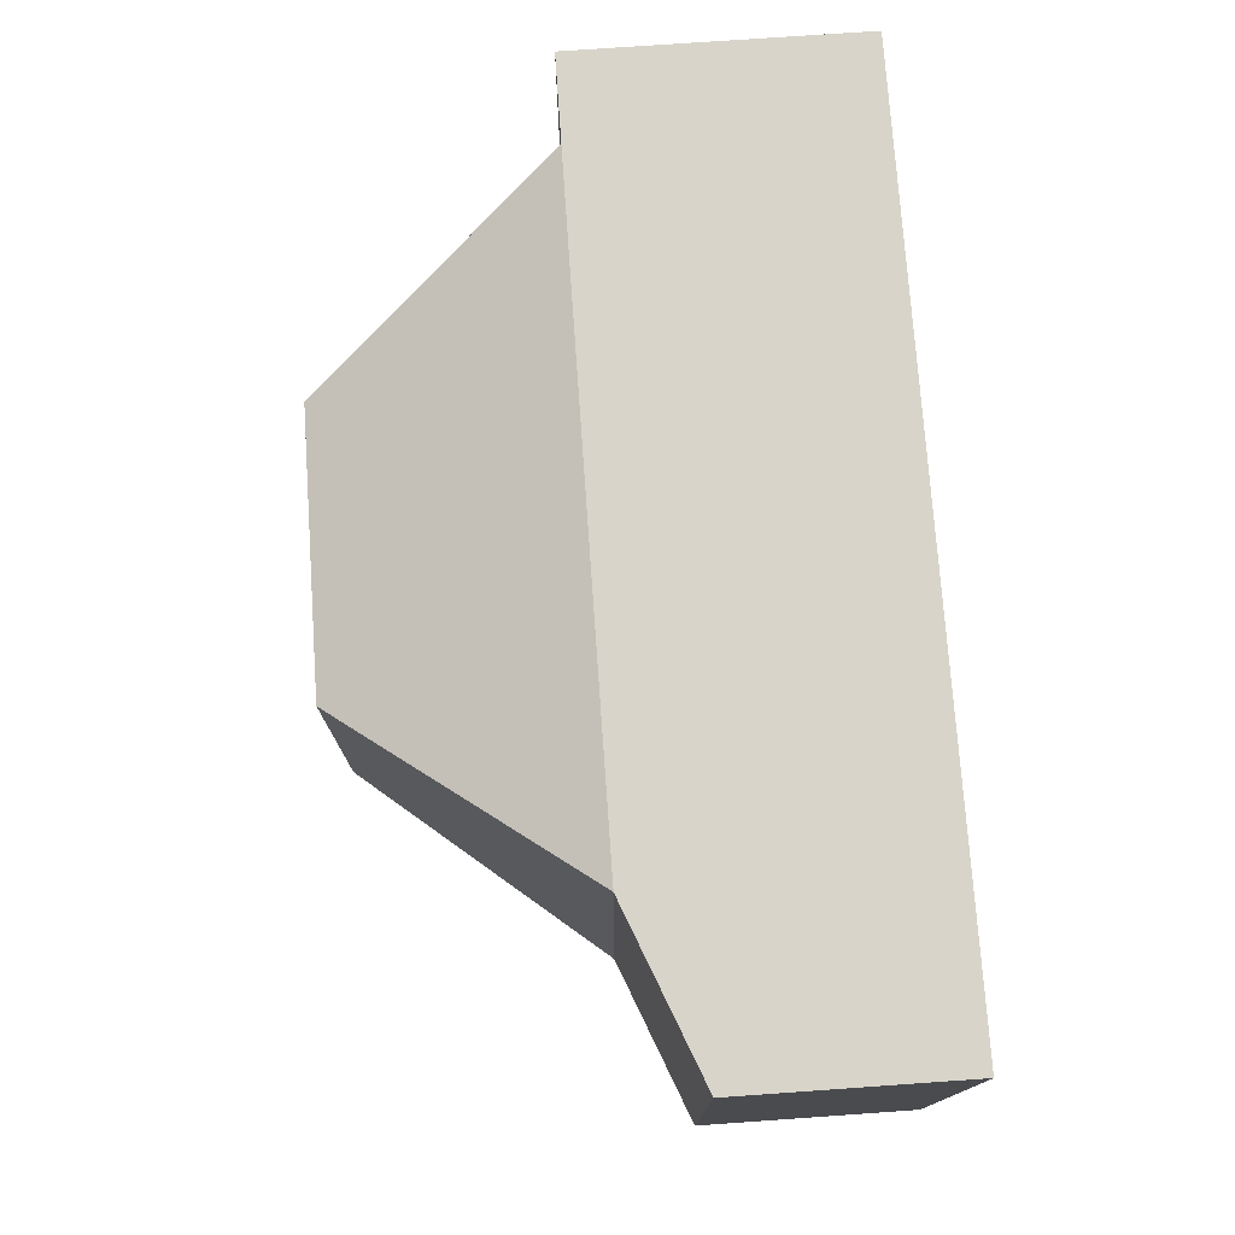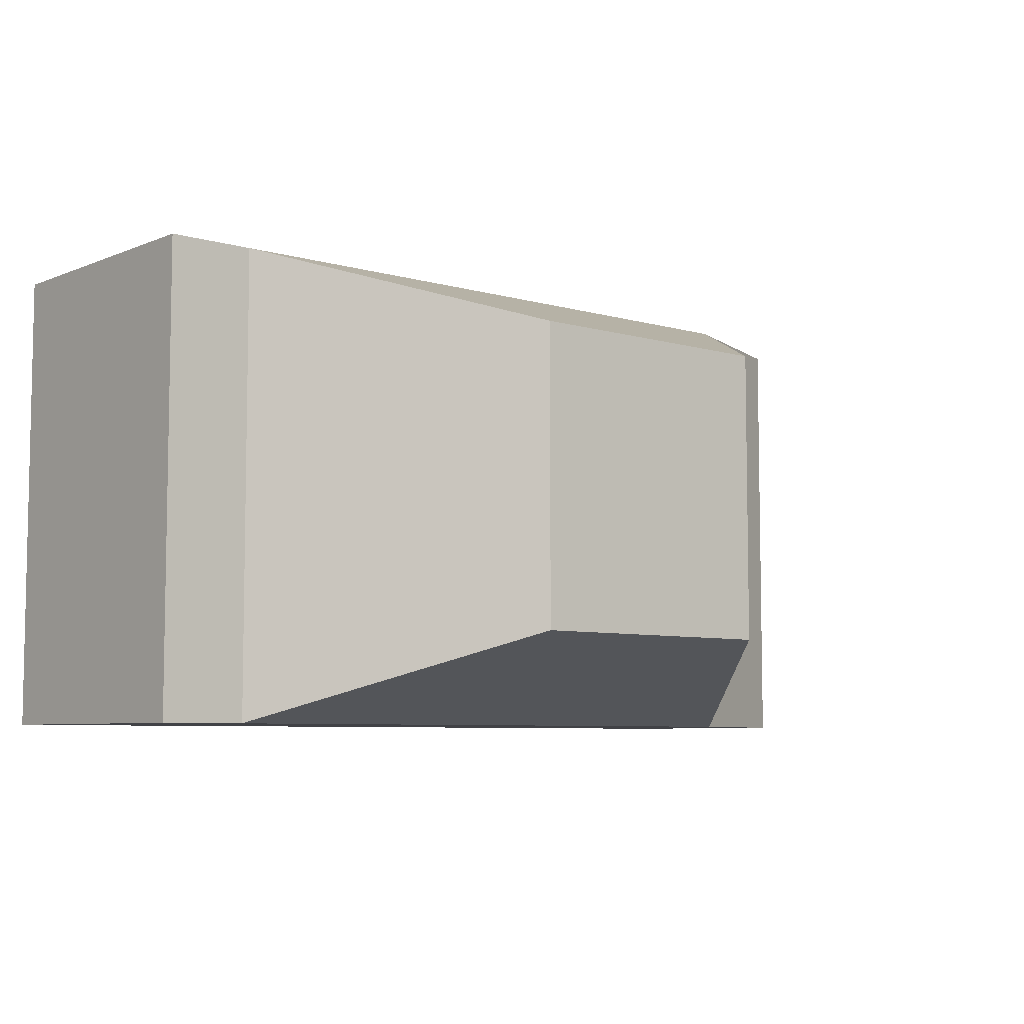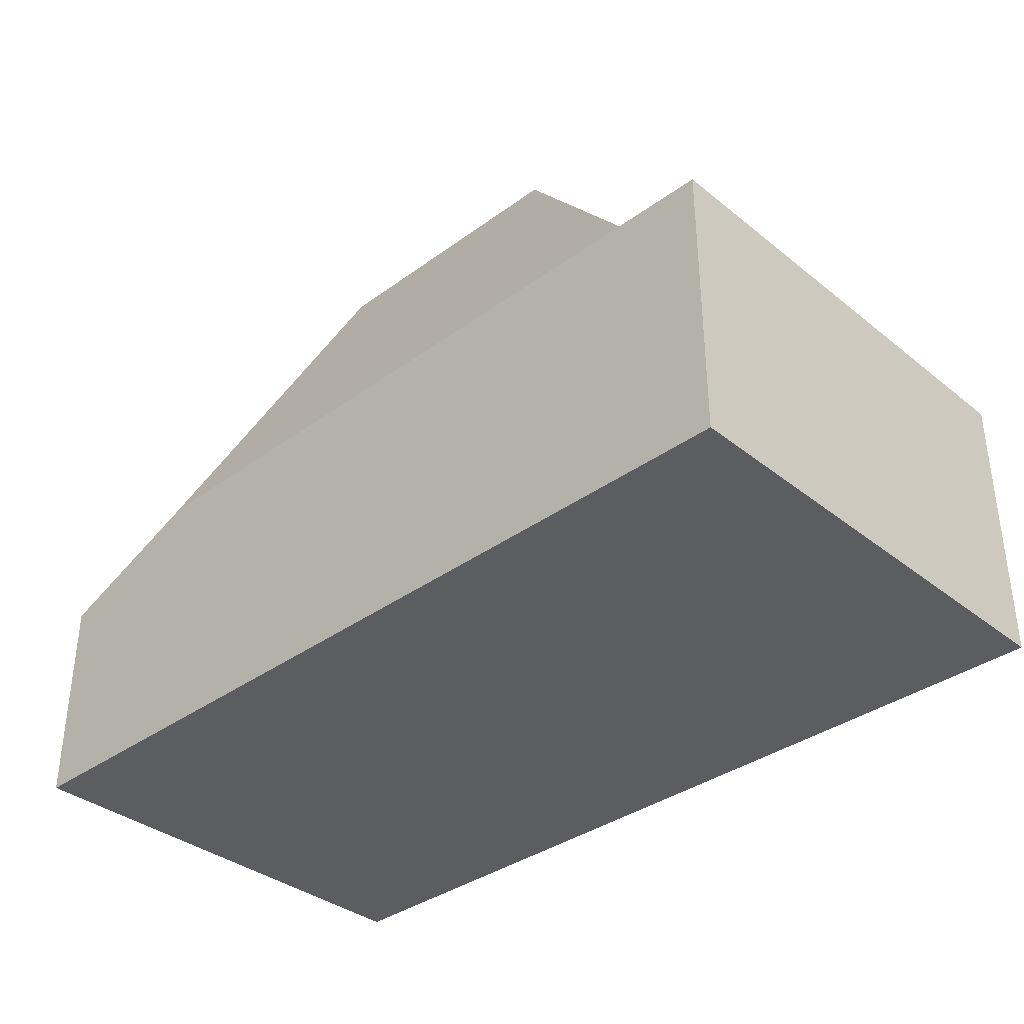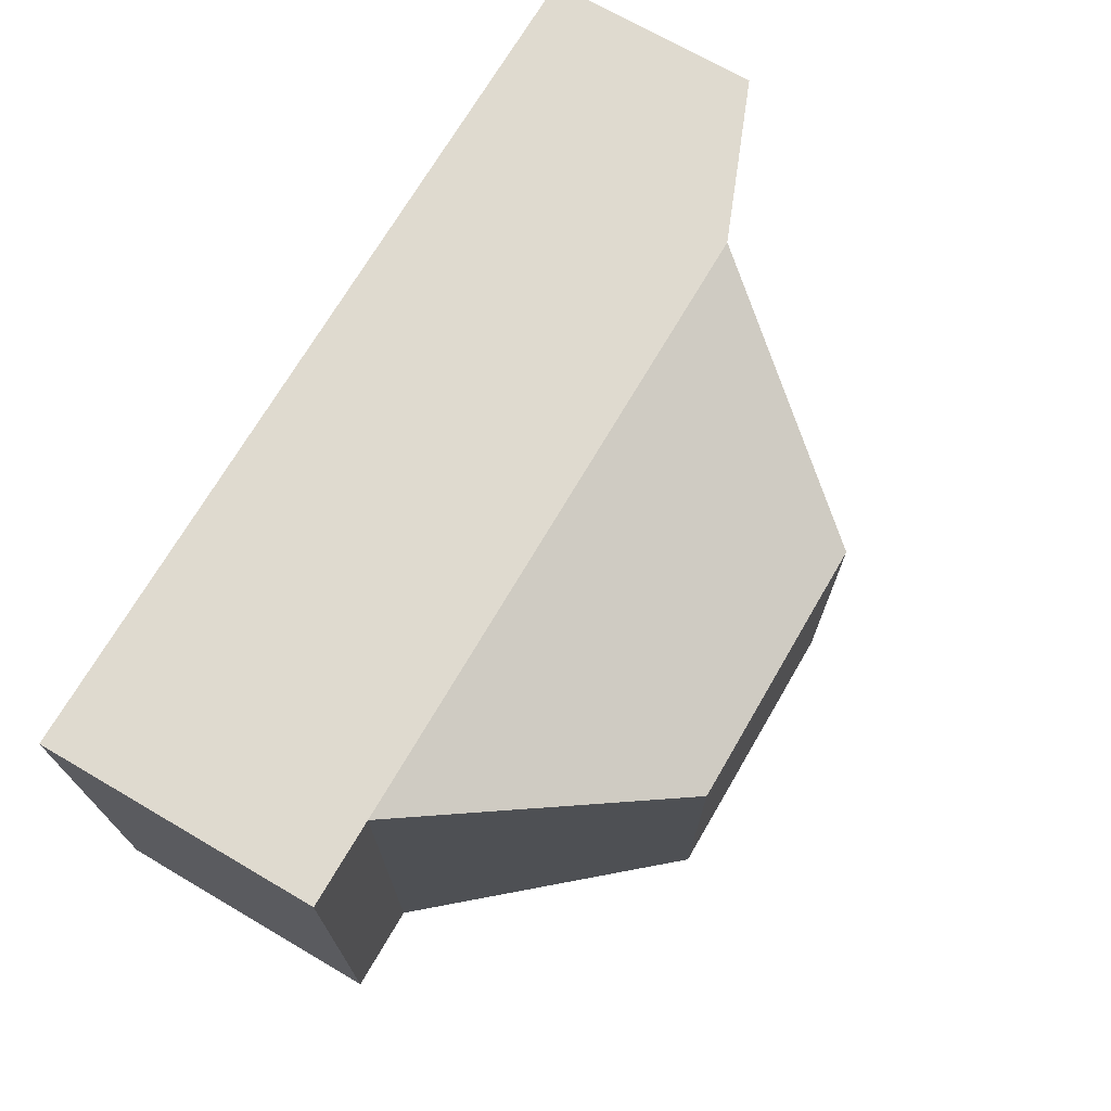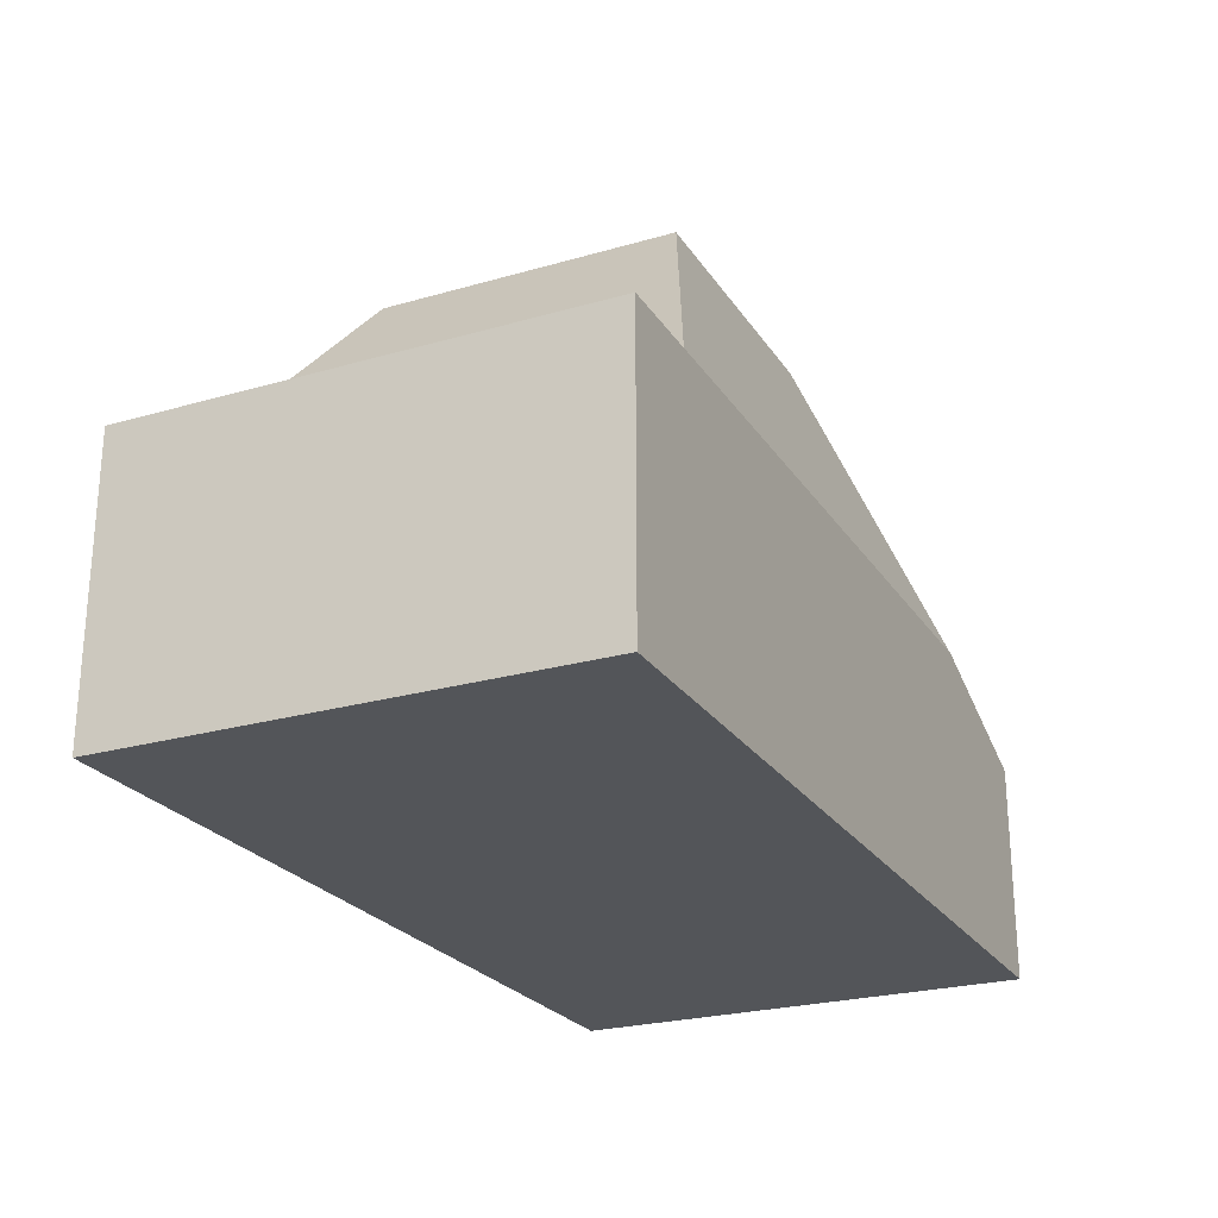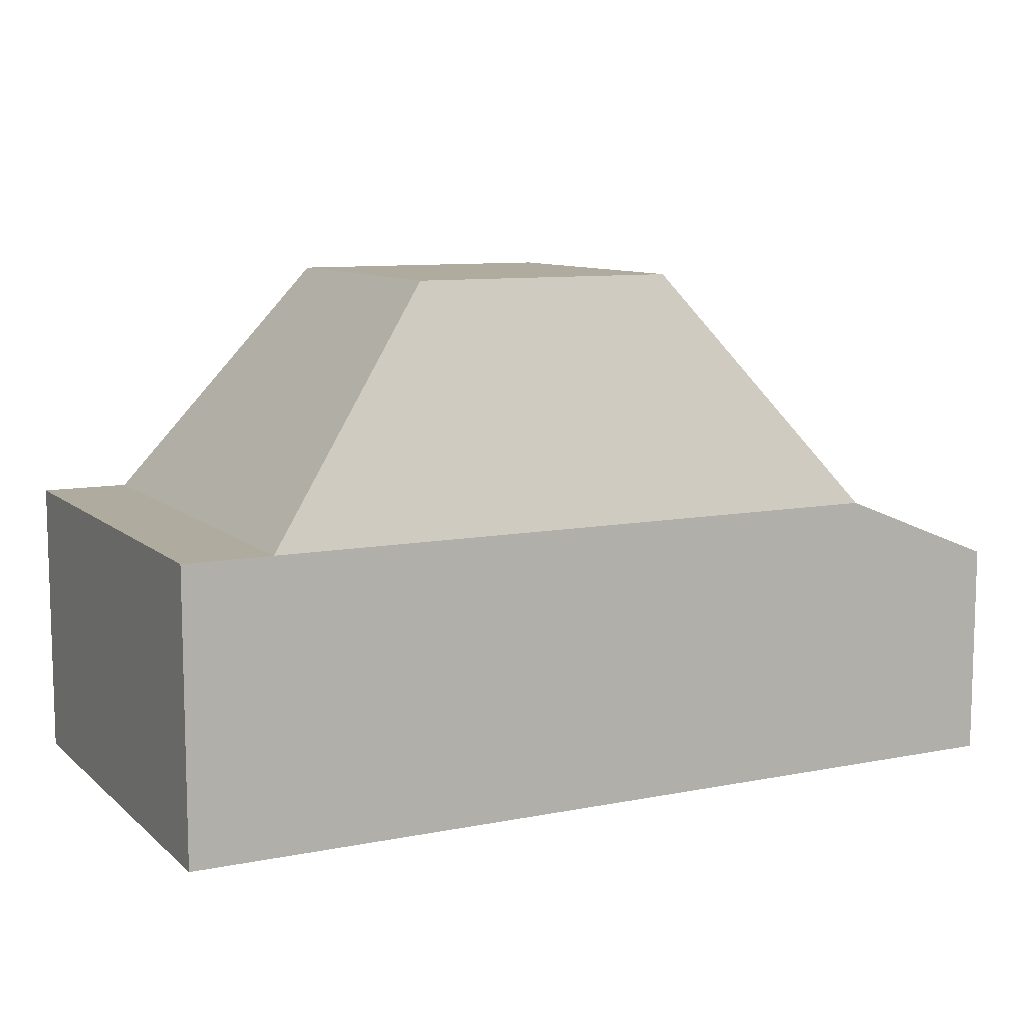
<metadata>
{"format":"obj","ext":"obj","renderer":"f3d","projection":"perspective","resolution":1024,"background":"white","views":[{"elev":75.5,"azim":-94.0,"up":"+Z"},{"elev":-6.6,"azim":139.6,"up":"+Z"},{"elev":-35.9,"azim":43.7,"up":"+Y"},{"elev":70.9,"azim":120.3,"up":"+Z"},{"elev":-24.4,"azim":115.4,"up":"+Y"},{"elev":9.6,"azim":152.9,"up":"+Y"}]}
</metadata>
<code>
o Cube_Cube.001
v -1 -1 0.726
v -1 -0.1185 0.726
v -1 -1 -0.726
v -1 -0.1185 -0.726
v 1 -1 0.726
v 1 -0.1185 0.726
v 1 -1 -0.726
v 1 -0.1185 -0.726
v -0.4218 0.6201 -0.4583
v 0.4218 0.6201 -0.4583
v 0.4218 0.6201 0.4583
v -0.4218 0.6201 0.4583
v -1.511 -1 -0.726
v -1.511 -1 0.726
v -1.511 -0.3239 0.726
v -1.511 -0.3239 -0.726
v 1.271 -0.1185 -0.726
v 1.271 -1 -0.726
v 1.271 -1 0.726
v 1.271 -0.1185 0.726
f 9 4 2 12
f 8 10 11 6
f 2 6 11 12
f 8 4 9 10
f 4 3 13 16
f 8 6 20 17
f 10 9 12 11
f 3 7 5 1
f 6 2 1 5
f 4 8 7 3
f 14 15 16 13
f 1 2 15 14
f 2 4 16 15
f 3 1 14 13
f 18 17 20 19
f 7 8 17 18
f 6 5 19 20
f 5 7 18 19

</code>
